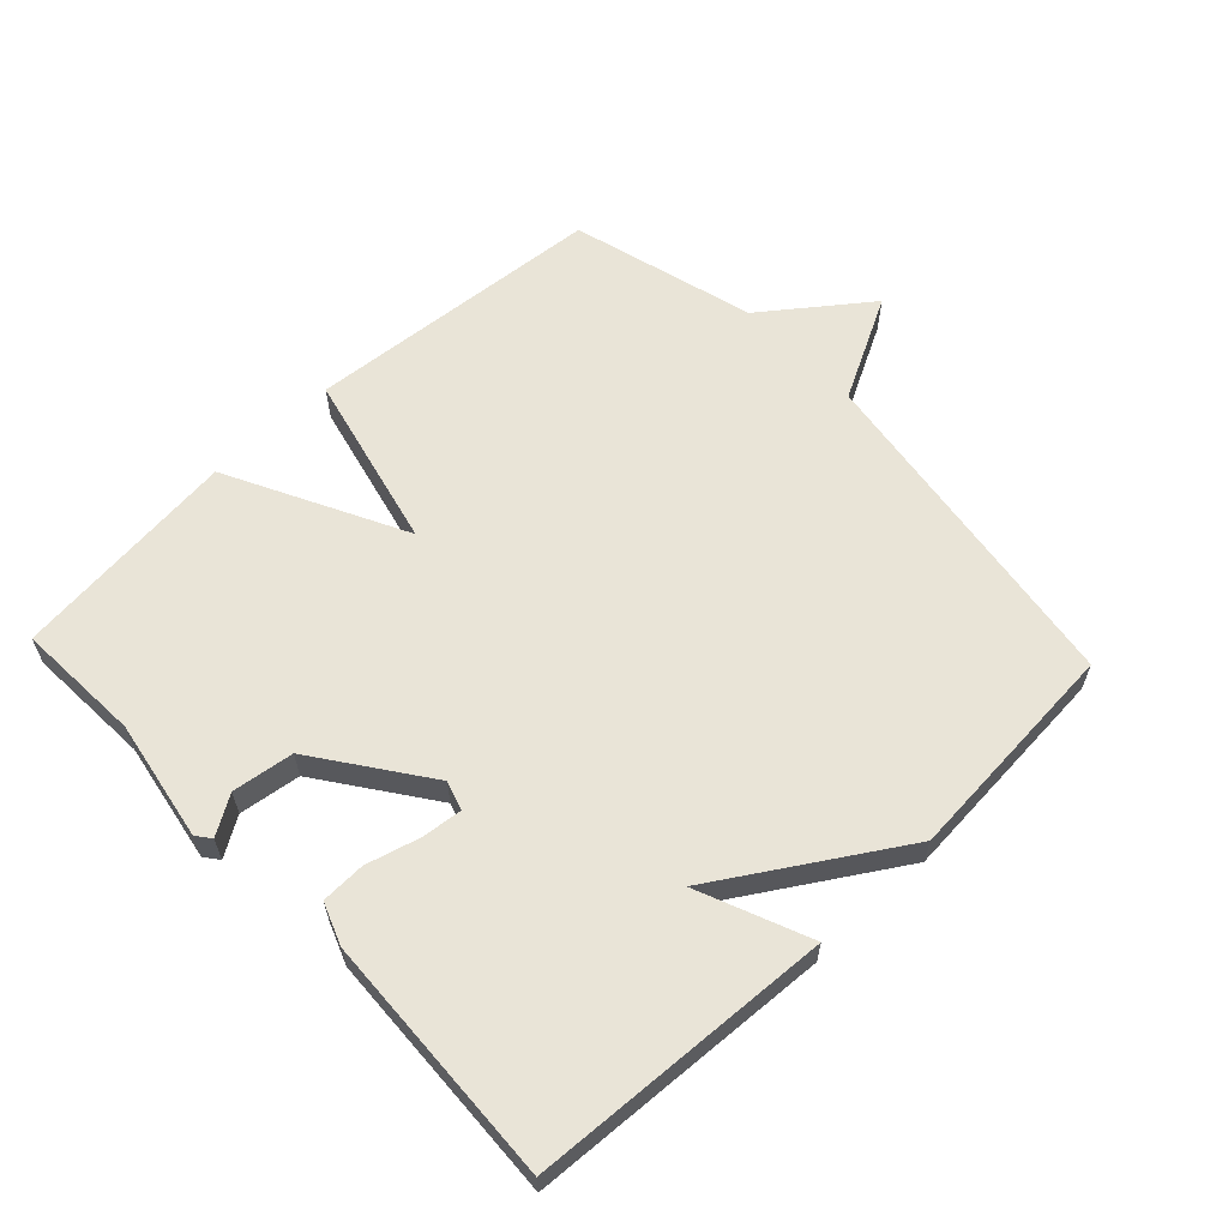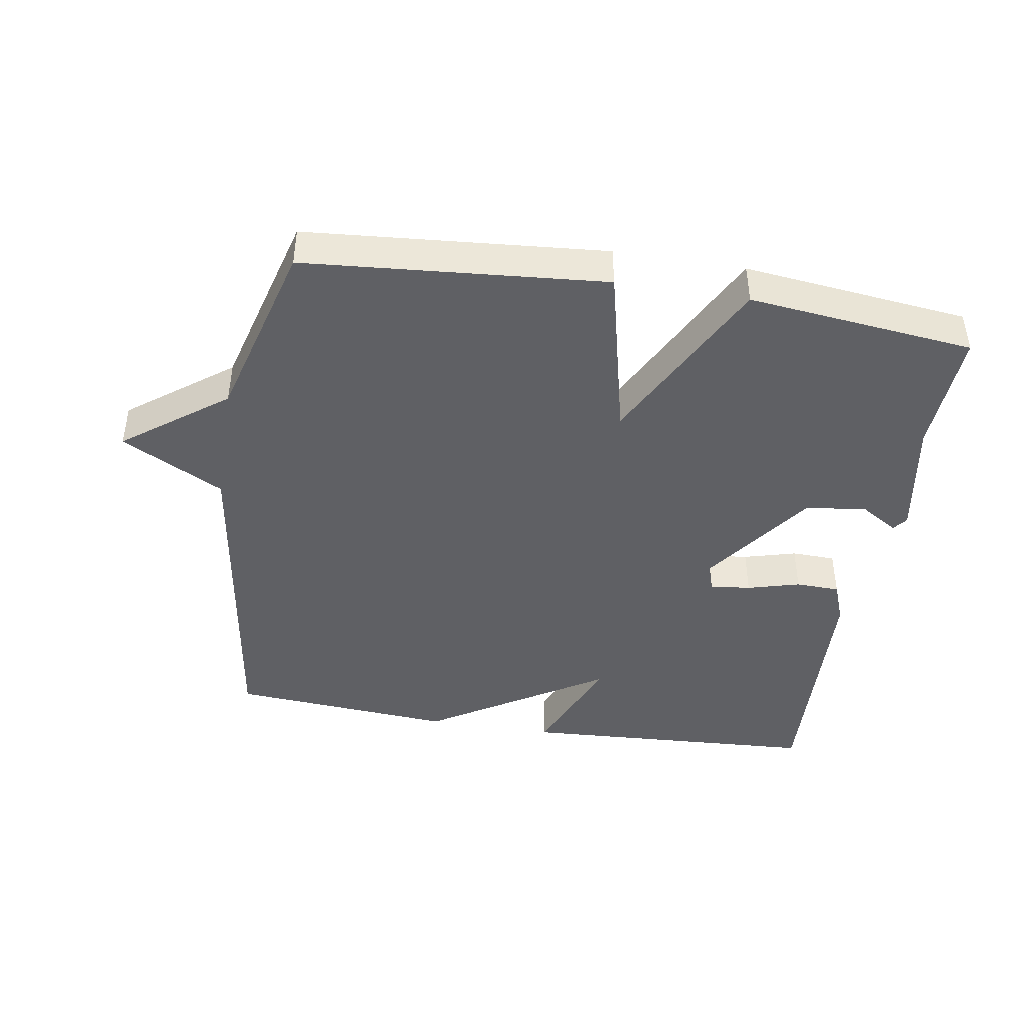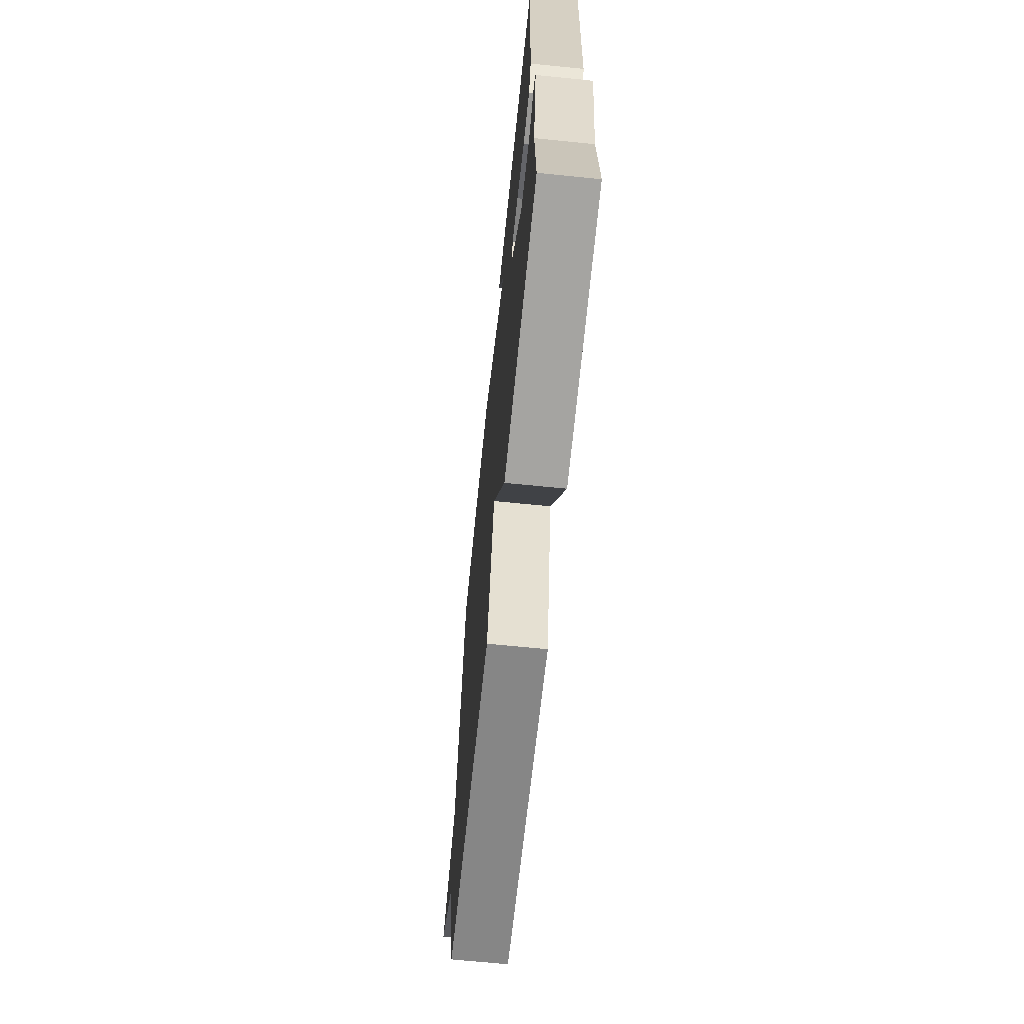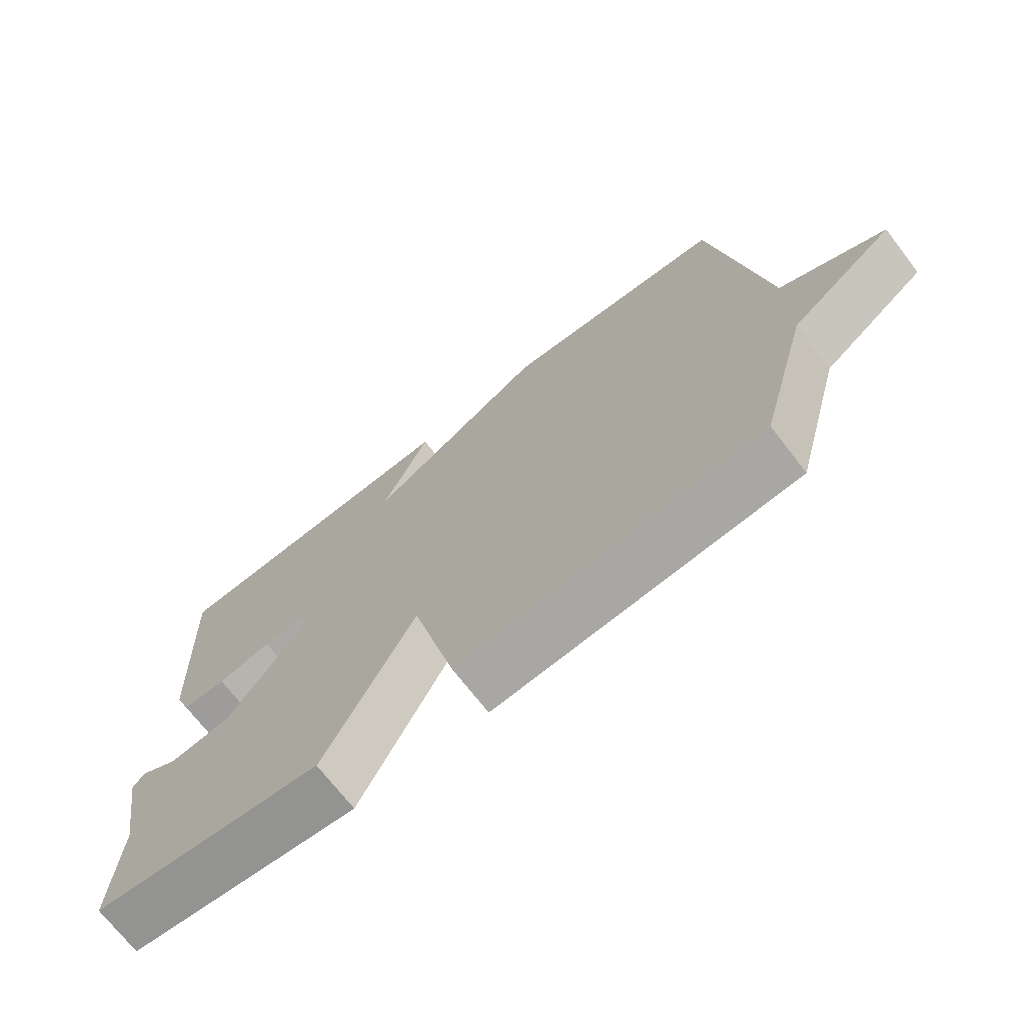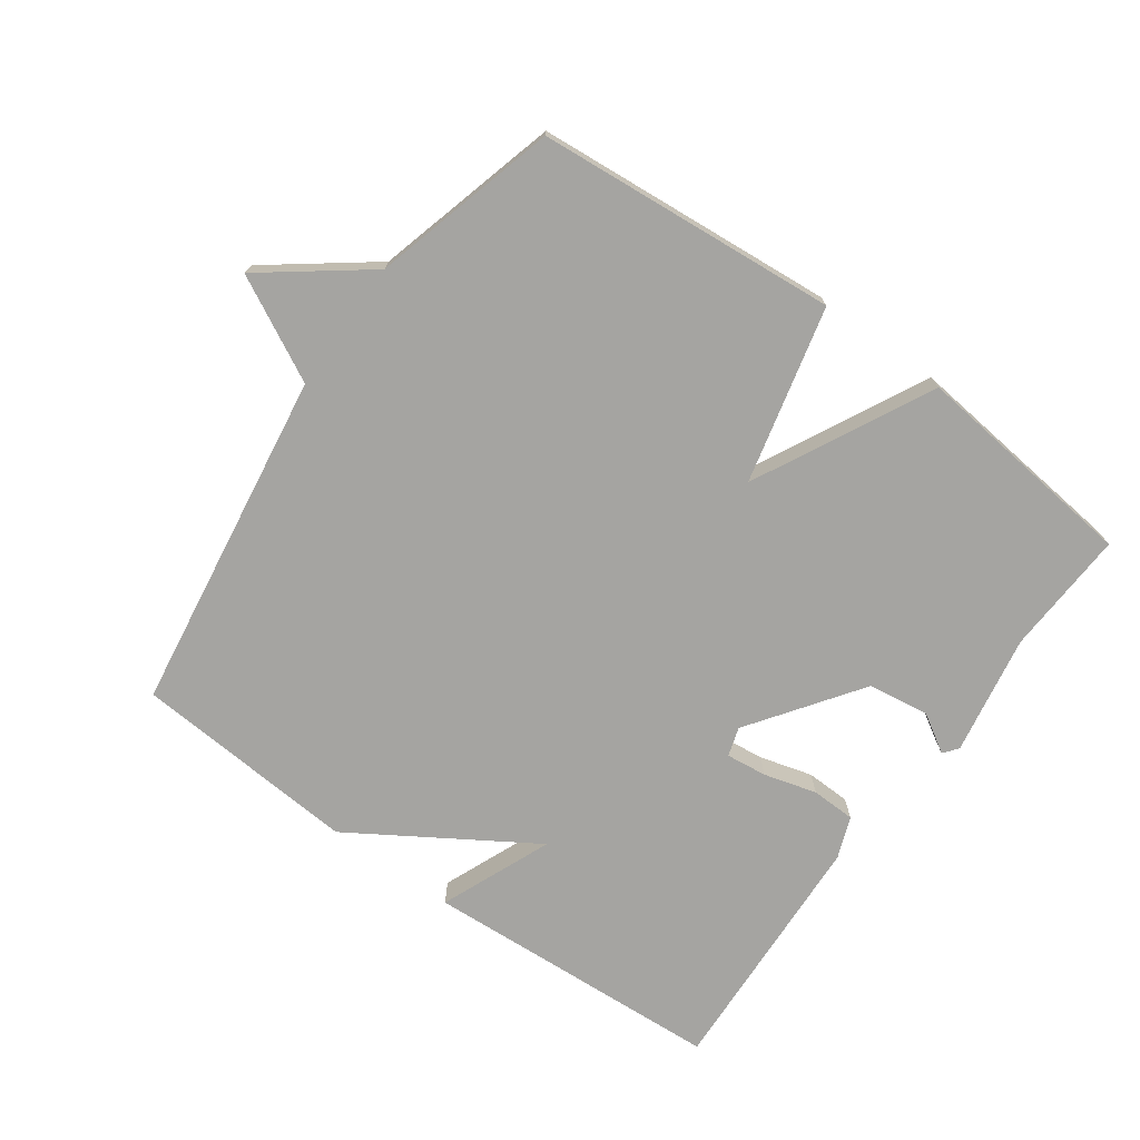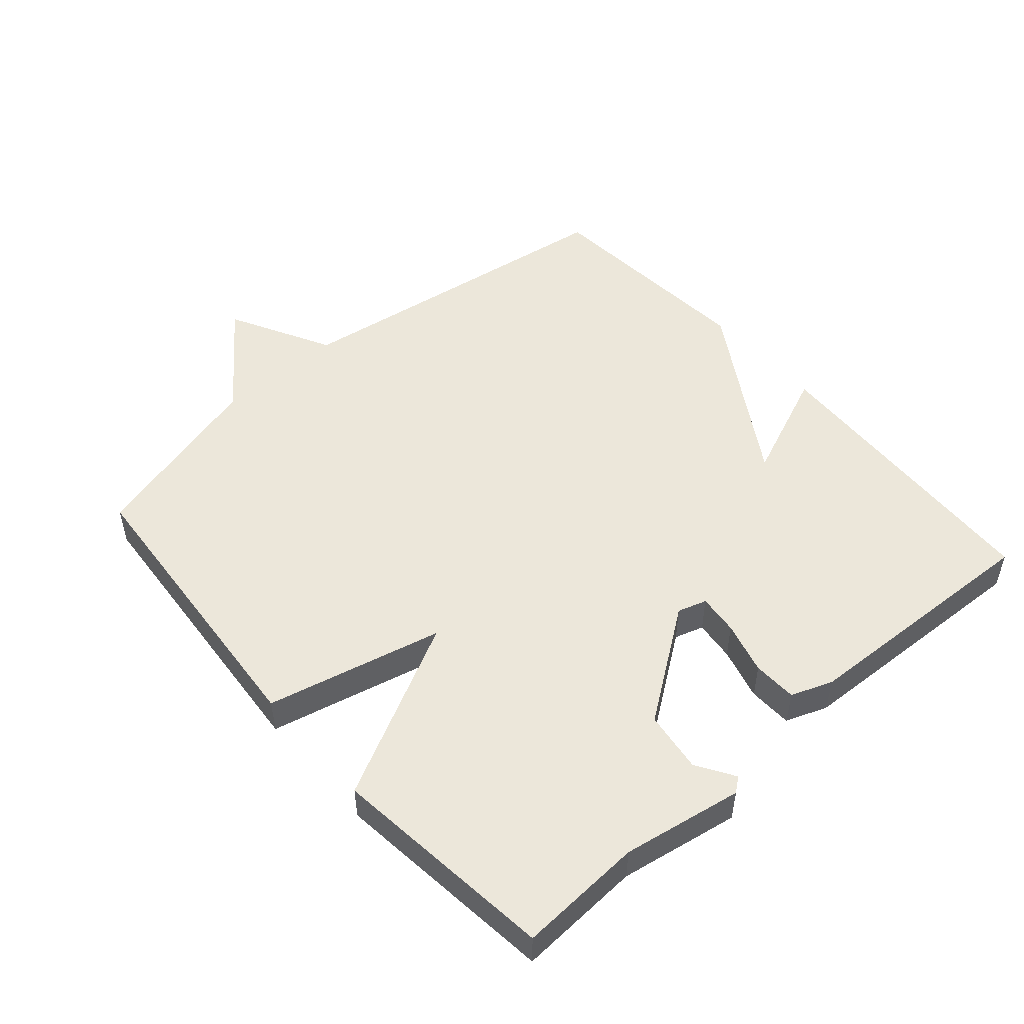
<metadata>
{"format":"obj","ext":"obj","renderer":"f3d","projection":"perspective","resolution":1024,"background":"white","views":[{"elev":61.1,"azim":-43.4,"up":"+Y"},{"elev":-43.4,"azim":170.7,"up":"+Y"},{"elev":-66.8,"azim":-95.8,"up":"+Z"},{"elev":-71.3,"azim":37.7,"up":"+Z"},{"elev":-73.2,"azim":144.4,"up":"+Y"},{"elev":50.8,"azim":-131.3,"up":"+Y"}]}
</metadata>
<code>
v 0.5 0.07 0.5
v 0.576 0.07 -0.02
v 0.732 0.07 -0.102
v 0.576 0.07 -0.22
v 0.5 0.07 -0.5
v 0.044 0.07 -0.538
v -0.02 0.07 -0.27
v -0.156 0.07 -0.538
v -0.5 0.07 -0.5
v -0.49 0.07 -0.31
v -0.522 0.07 -0.127
v -0.505 0.07 -0.105
v -0.447 0.07 -0.141
v -0.354 0.07 -0.128
v -0.235 0.07 0.039
v -0.249 0.07 0.083
v -0.311 0.07 0.076
v -0.391 0.07 0.054
v -0.458 0.07 0.056
v -0.482 0.07 0.119
v -0.5 0.07 0.5
v -0.042 0.07 0.526
v -0.112 0.07 0.357
v 0.158 0.07 0.526
v 0.5 0 0.5
v 0.576 0 -0.02
v 0.732 0 -0.102
v 0.576 0 -0.22
v 0.5 0 -0.5
v 0.044 0 -0.538
v -0.02 0 -0.27
v -0.156 0 -0.538
v -0.5 0 -0.5
v -0.49 0 -0.31
v -0.522 0 -0.127
v -0.505 0 -0.105
v -0.447 0 -0.141
v -0.354 0 -0.128
v -0.235 0 0.039
v -0.249 0 0.083
v -0.311 0 0.076
v -0.391 0 0.054
v -0.458 0 0.056
v -0.482 0 0.119
v -0.5 0 0.5
v -0.042 0 0.526
v -0.112 0 0.357
v 0.158 0 0.526
f 23 24 1 2
f 21 22 23
f 20 21 23
f 19 20 23
f 18 19 23
f 17 18 23
f 16 17 23
f 15 16 23 2
f 2 3 4
f 15 2 4
f 14 15 4
f 13 14 4
f 10 11 12 13
f 9 10 13
f 8 9 13
f 7 8 13
f 7 13 4
f 4 5 6 7
f 26 25 48 47
f 47 46 45
f 47 45 44
f 47 44 43
f 47 43 42
f 47 42 41
f 47 41 40
f 26 47 40 39
f 28 27 26
f 28 26 39
f 28 39 38
f 28 38 37
f 37 36 35 34
f 37 34 33
f 37 33 32
f 37 32 31
f 28 37 31
f 31 30 29 28
f 1 25 26 2
f 2 26 27 3
f 3 27 28 4
f 4 28 29 5
f 5 29 30 6
f 6 30 31 7
f 7 31 32 8
f 8 32 33 9
f 9 33 34 10
f 10 34 35 11
f 11 35 36 12
f 12 36 37 13
f 13 37 38 14
f 14 38 39 15
f 15 39 40 16
f 16 40 41 17
f 17 41 42 18
f 18 42 43 19
f 19 43 44 20
f 20 44 45 21
f 21 45 46 22
f 22 46 47 23
f 23 47 48 24
f 24 48 25 1

</code>
